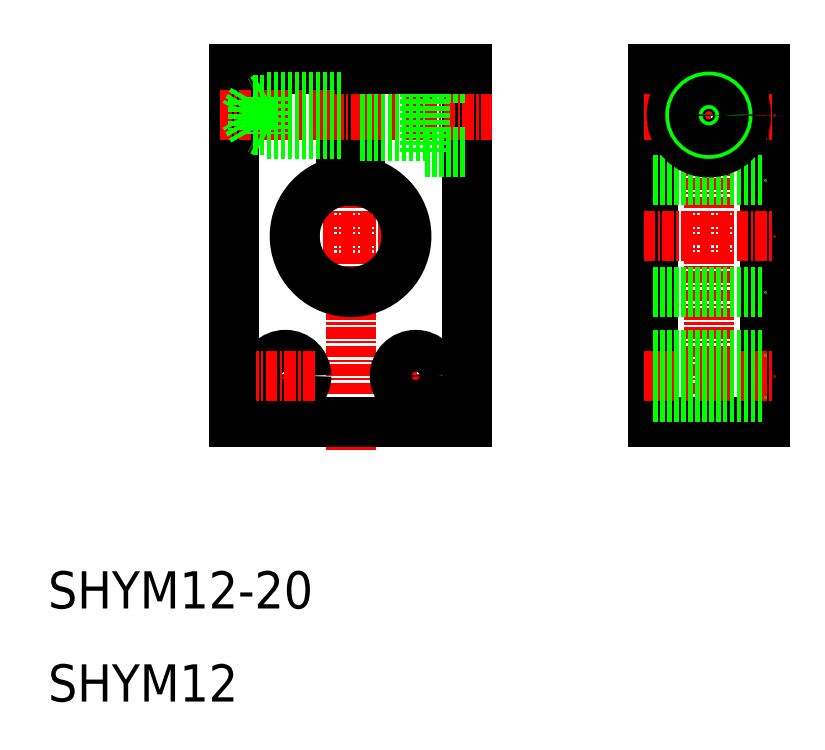
<metadata>
{"format":"dxf","ext":"dxf","renderer":"ezdxf+matplotlib","layout":"modelspace","background":"white","min_lineweight":24,"dpi":150}
</metadata>
<code>
0
SECTION
2
ENTITIES
0
TEXT
8
0
10
10
20
20
30
0
40
4
1
SHYM12-20
0
LINE
8
CENTER
10
42.5
20
37
30
0
11
42.5
21
80.25
31
0
0
LINE
8
0
10
41.5
20
78
30
0
11
41.5
21
65.92
31
0
0
LINE
8
0
10
43.5
20
65.92
30
0
11
43.5
21
78
31
0
0
LINE
8
0
10
30
20
78
30
0
11
30
21
40
31
0
0
LINE
8
0
10
30
20
40
30
0
11
55
21
40
31
0
0
LINE
8
CENTER
10
49.5
20
41.92
30
0
11
49.5
21
48.08
31
0
0
LINE
8
CENTER
10
46.38
20
45
30
0
11
52.62
21
45
31
0
0
LINE
8
CENTER
10
35.5
20
60
30
0
11
49.5
21
60
31
0
0
LINE
8
0
10
30
20
78
30
0
11
41.5
21
78
31
0
0
LINE
8
CENTER
10
81
20
80.25
30
0
11
81
21
37.39
31
0
0
LINE
8
0
10
75
20
78
30
0
11
75
21
40
31
0
0
LINE
8
0
10
87
20
78
30
0
11
87
21
40
31
0
0
LINE
8
CENTER
10
74
20
73
30
0
11
88
21
73
31
0
0
LINE
8
0
10
75
20
40
30
0
11
87
21
40
31
0
0
LINE
8
CENTER
10
74
20
45
30
0
11
88
21
45
31
0
0
LINE
8
0
10
75
20
42.75
30
0
11
87
21
42.75
31
0
0
LINE
8
CENTER
10
74
20
60
30
0
11
88
21
60
31
0
0
LINE
8
0
10
75
20
54
30
0
11
87
21
54
31
0
0
LINE
8
0
10
75
20
47.25
30
0
11
87
21
47.25
31
0
0
LINE
8
0
10
75
20
78
30
0
11
87
21
78
31
0
0
LINE
8
0
10
55
20
78
30
0
11
55
21
40
31
0
0
ARC
8
0
10
42.5
20
60
30
0
40
6
50
99.59
51
80.41
0
CIRCLE
8
0
10
49.5
20
45
30
0
40
2.25
0
LINE
8
0
10
75
20
66
30
0
11
87
21
66
31
0
0
LINE
8
CENTER
10
28.5
20
73
30
0
11
58
21
73
31
0
0
CIRCLE
8
0
10
81
20
73
30
0
40
4
0
LINE
8
0
10
43.5
20
75.25
30
0
11
50.5
21
75.25
31
0
0
LINE
8
0
10
43.5
20
70.75
30
0
11
50.5
21
70.75
31
0
0
LINE
8
0
10
50.5
20
69
30
0
11
50.5
21
77
31
0
0
LINE
8
0
10
50.5
20
69
30
0
11
55
21
69
31
0
0
LINE
8
0
10
50.5
20
77
30
0
11
55
21
77
31
0
0
LINE
8
0
10
43.5
20
78
30
0
11
55
21
78
31
0
0
LINE
8
CENTER
10
35.5
20
41.92
30
0
11
35.5
21
48.08
31
0
0
CIRCLE
8
0
10
35.5
20
45
30
0
40
2.25
0
LINE
8
CENTER
10
38.62
20
45
30
0
11
32.38
21
45
31
0
0
TEXT
8
0
10
10
20
10
30
0
40
4
1
SHYM12
0
LINE
8
0
10
41.5
20
74.6
30
0
11
32
21
74.6
31
0
0
LINE
8
0
10
41.5
20
71.4
30
0
11
32
21
71.4
31
0
0
LINE
8
0
10
32
20
71.4
30
0
11
31.08
21
73
31
0
0
LINE
8
0
10
32
20
74.6
30
0
11
32
21
71.4
31
0
0
LINE
8
0
10
32
20
74.6
30
0
11
31.08
21
73
31
0
0
LINE
8
0
10
33.5
20
75
30
0
11
33.5
21
71
31
0
0
LINE
8
0
10
41.5
20
71
30
0
11
33.5
21
71
31
0
0
LINE
8
0
10
33.5
20
71
30
0
11
32.81
21
71.4
31
0
0
LINE
8
0
10
41.5
20
75
30
0
11
33.5
21
75
31
0
0
LINE
8
0
10
33.5
20
75
30
0
11
32.81
21
74.6
31
0
0
CIRCLE
8
0
10
81
20
73
30
0
40
2.25
0
CIRCLE
8
0
10
81
20
73
30
0
40
2
0
CIRCLE
8
0
10
81
20
73
30
0
40
1.6
0
ENDSEC
0
EOF

</code>
